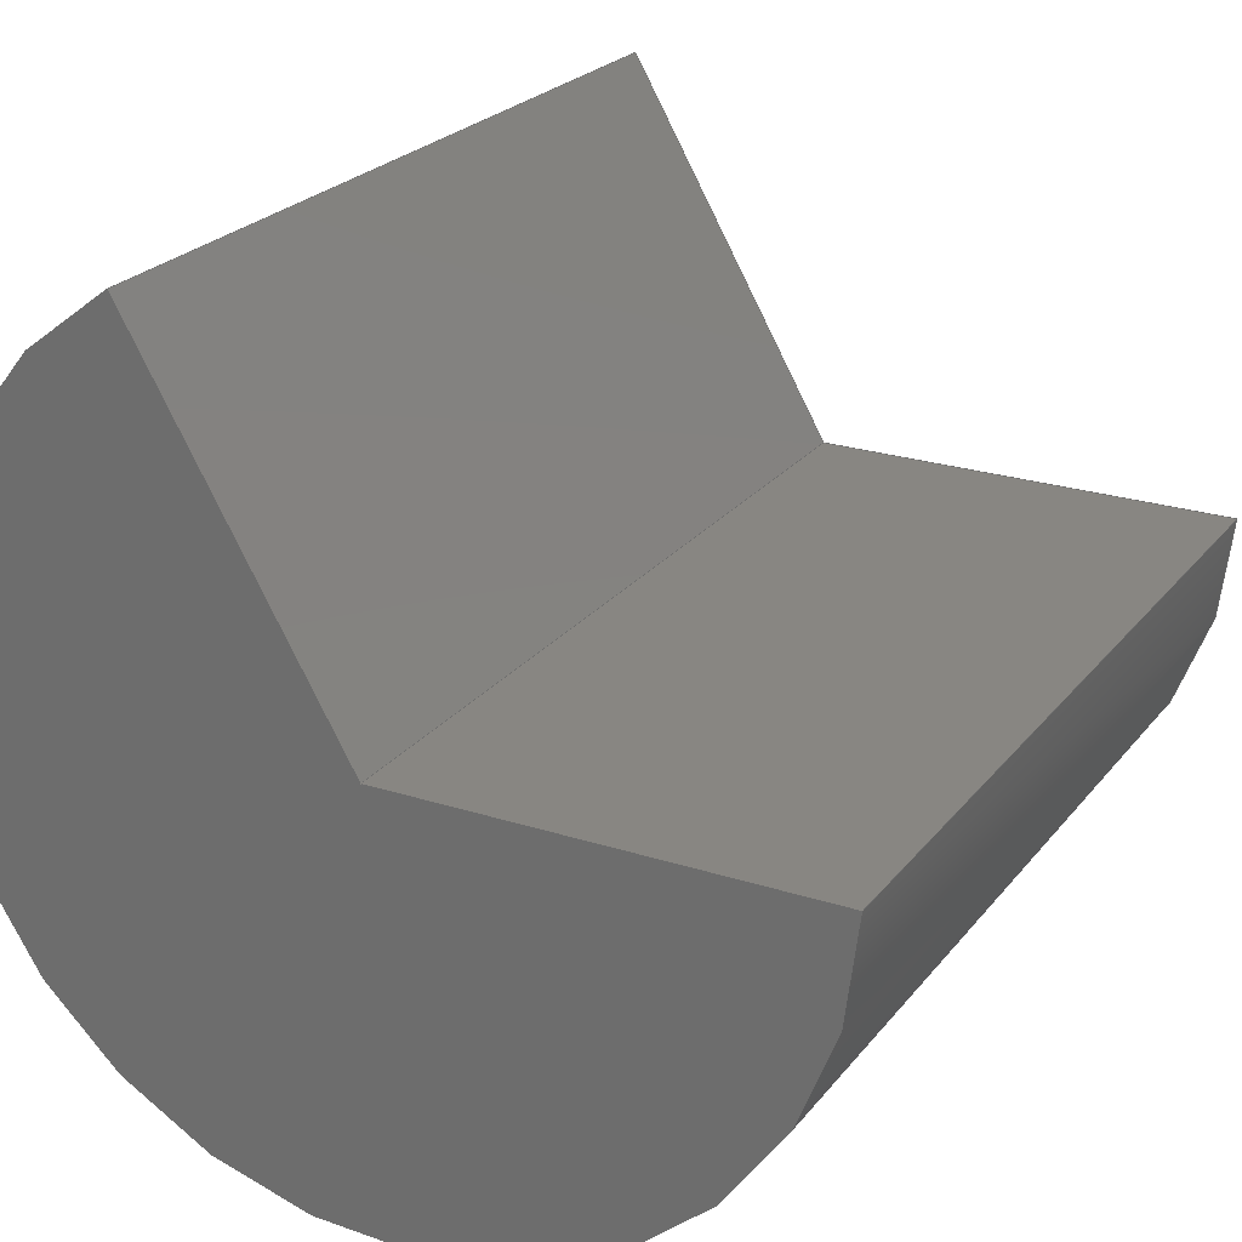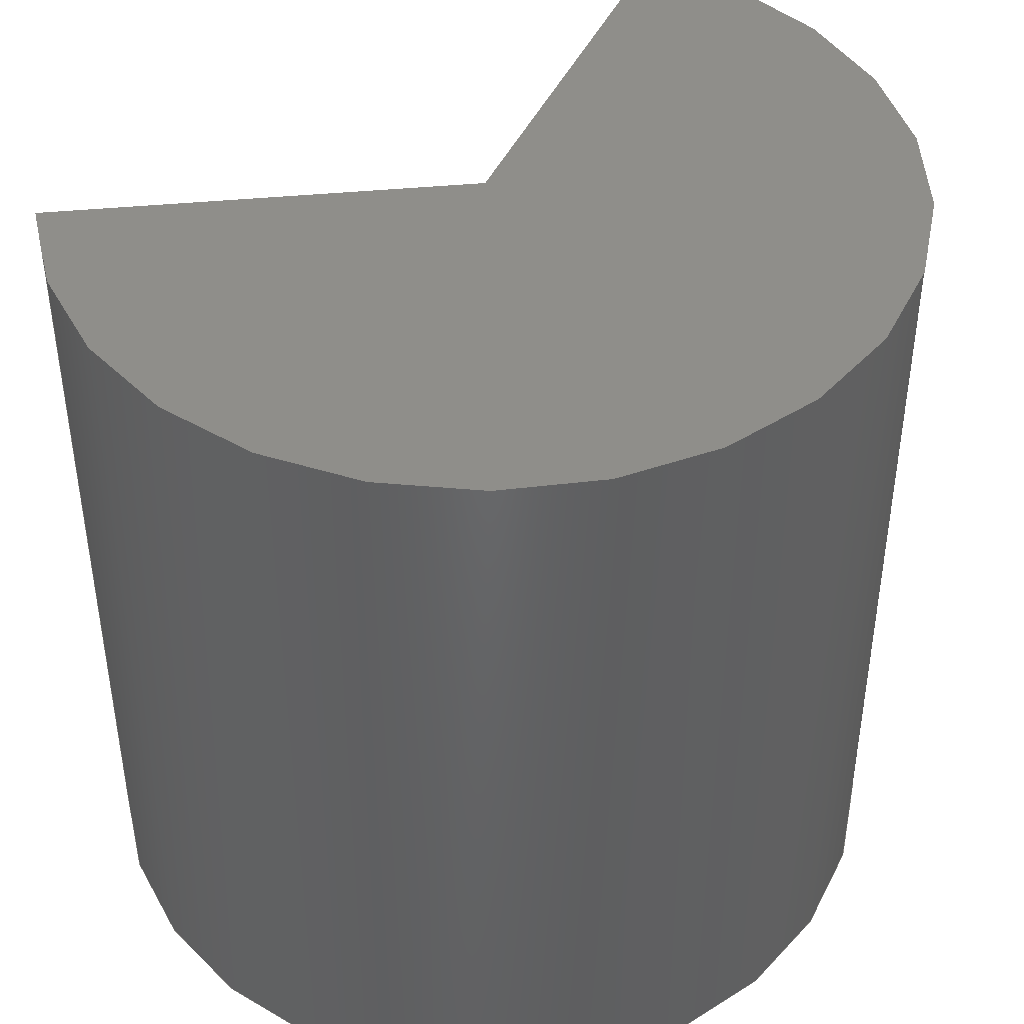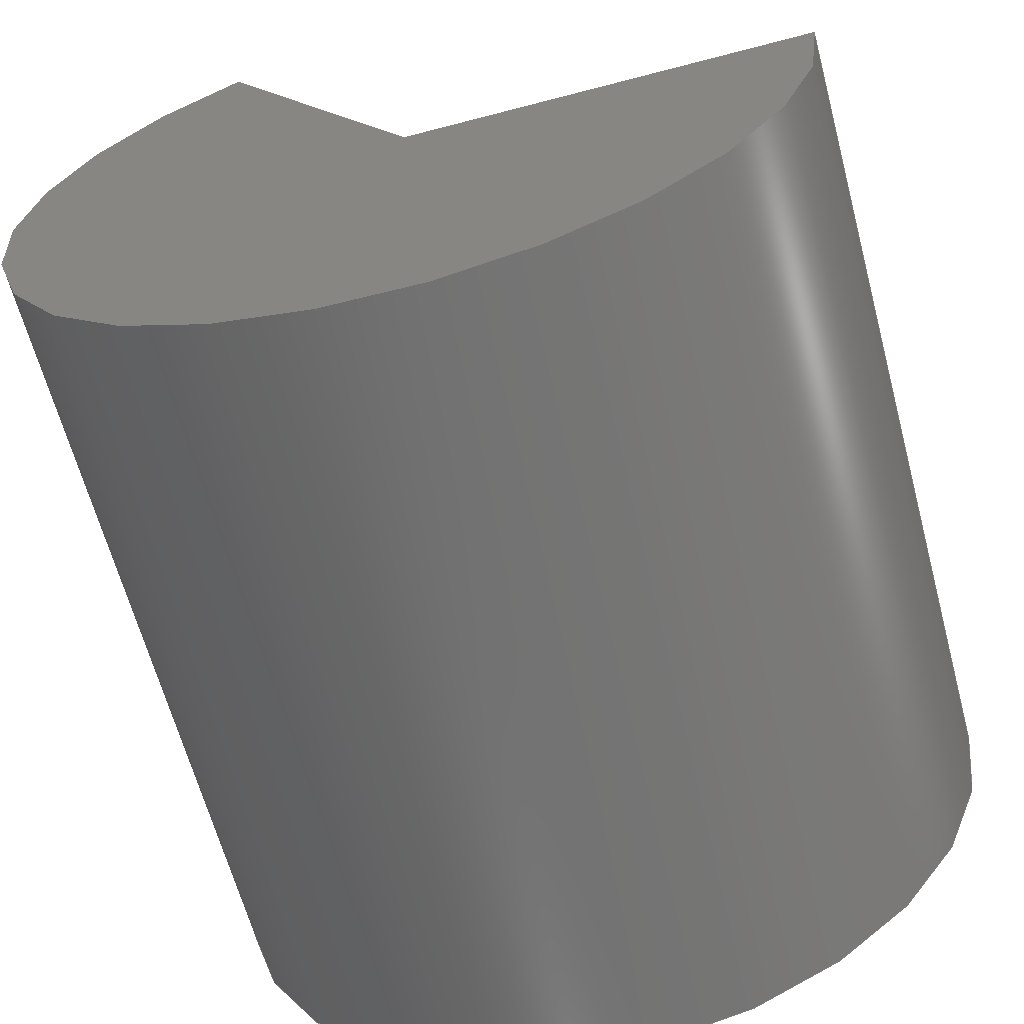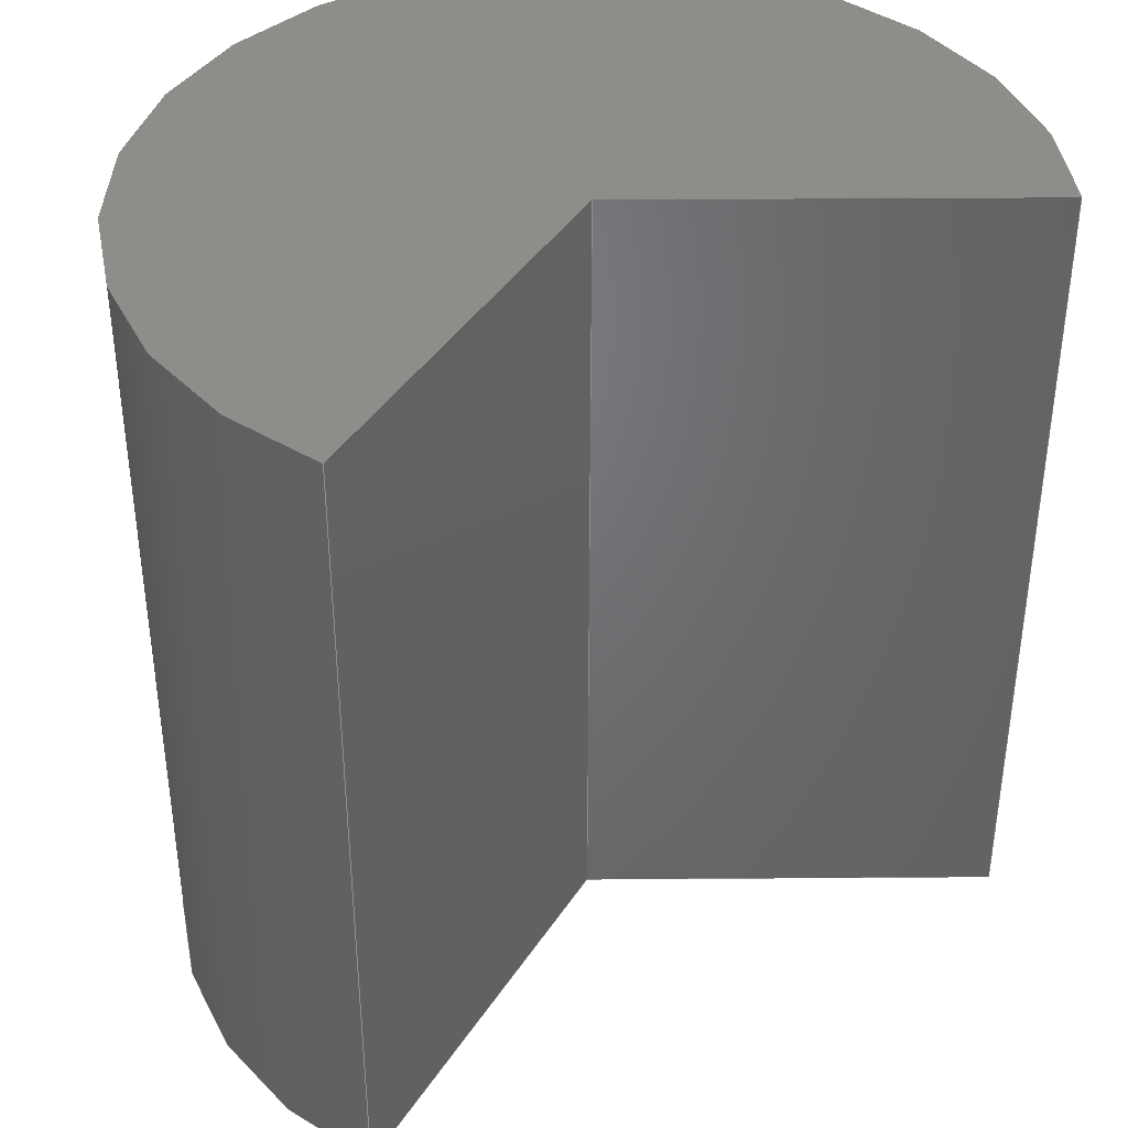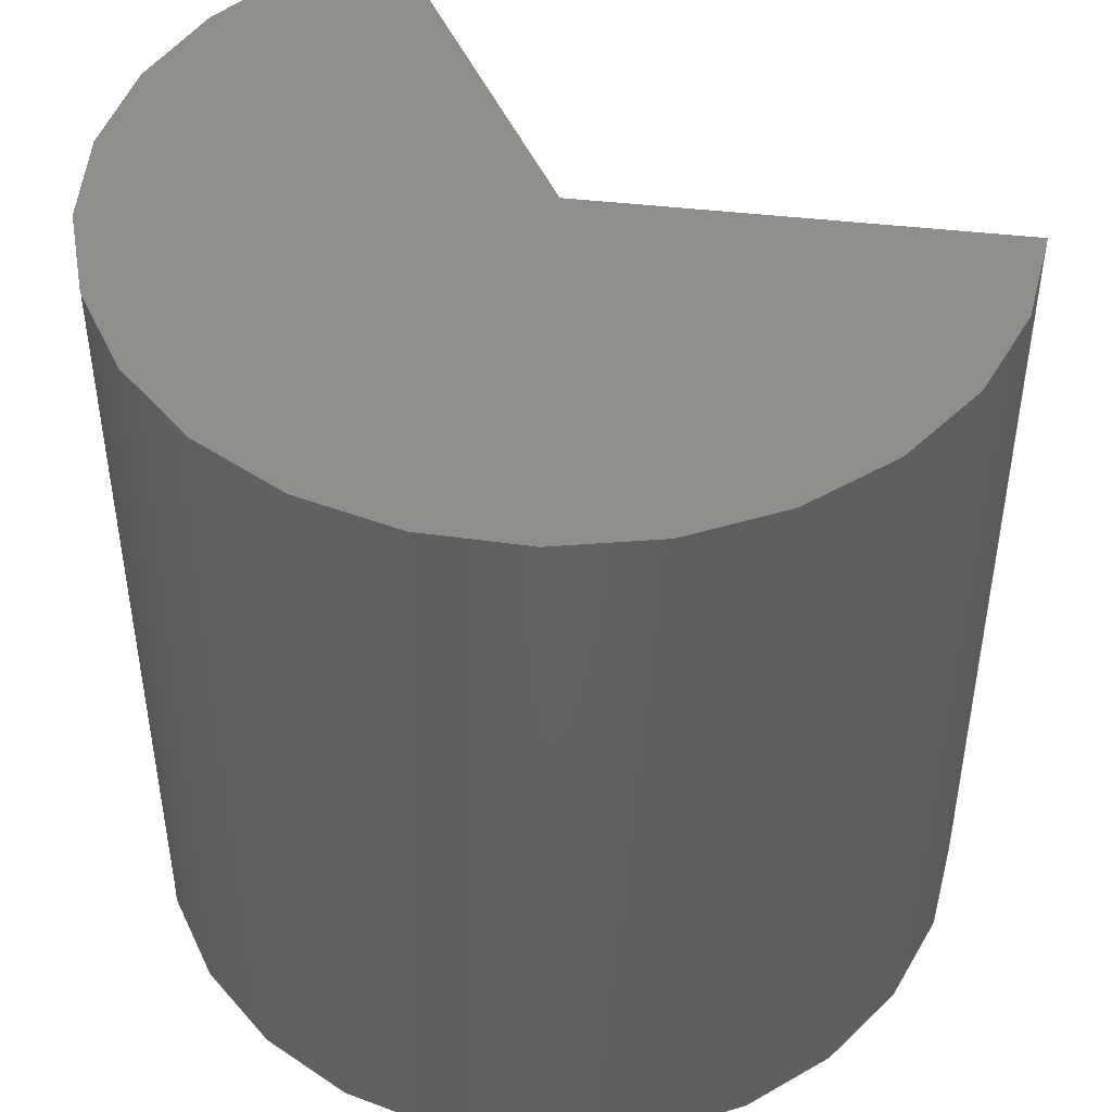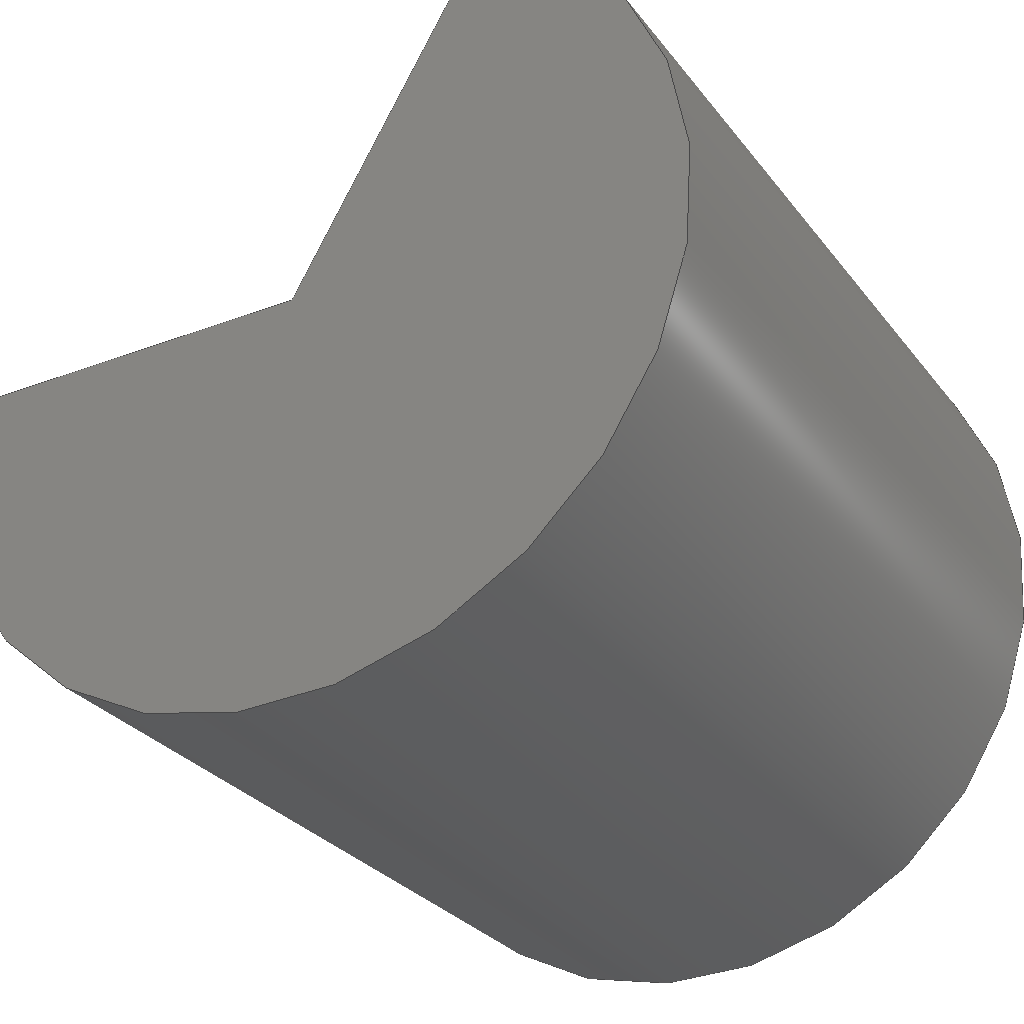
<metadata>
{"format":"step","ext":"step","renderer":"f3d","projection":"perspective","resolution":1024,"background":"white","views":[{"elev":23.9,"azim":28.3,"up":"+Y"},{"elev":44.0,"azim":-66.3,"up":"+Z"},{"elev":-63.5,"azim":14.9,"up":"+Y"},{"elev":40.2,"azim":119.5,"up":"+Z"},{"elev":46.2,"azim":7.4,"up":"+Z"},{"elev":-28.9,"azim":-150.3,"up":"+Y"}]}
</metadata>
<code>
ISO-10303-21;
DATA;
#1=MECHANICAL_DESIGN_GEOMETRIC_PRESENTATION_REPRESENTATION('',(#4),#143);
#2=SHAPE_REPRESENTATION_RELATIONSHIP('SRR','None',#150,#3);
#3=ADVANCED_BREP_SHAPE_REPRESENTATION('',(#5),#142);
#4=STYLED_ITEM('',(#159),#5);
#5=MANIFOLD_SOLID_BREP('Body1',#75);
#6=CYLINDRICAL_SURFACE('',#93,0.635);
#7=CIRCLE('',#92,0.635);
#8=CIRCLE('',#94,0.635);
#9=FACE_OUTER_BOUND('',#14,.T.);
#10=FACE_OUTER_BOUND('',#15,.T.);
#11=FACE_OUTER_BOUND('',#16,.T.);
#12=FACE_OUTER_BOUND('',#17,.T.);
#13=FACE_OUTER_BOUND('',#18,.T.);
#14=EDGE_LOOP('',(#48,#49,#50,#51));
#15=EDGE_LOOP('',(#52,#53,#54,#55));
#16=EDGE_LOOP('',(#56,#57,#58));
#17=EDGE_LOOP('',(#59,#60,#61,#62));
#18=EDGE_LOOP('',(#63,#64,#65));
#19=LINE('',#123,#26);
#20=LINE('',#125,#27);
#21=LINE('',#127,#28);
#22=LINE('',#128,#29);
#23=LINE('',#131,#30);
#24=LINE('',#133,#31);
#25=LINE('',#134,#32);
#26=VECTOR('',#100,1);
#27=VECTOR('',#101,1);
#28=VECTOR('',#102,1);
#29=VECTOR('',#103,1);
#30=VECTOR('',#106,1);
#31=VECTOR('',#107,1);
#32=VECTOR('',#108,1);
#33=VERTEX_POINT('',#121);
#34=VERTEX_POINT('',#122);
#35=VERTEX_POINT('',#124);
#36=VERTEX_POINT('',#126);
#37=VERTEX_POINT('',#130);
#38=VERTEX_POINT('',#132);
#39=EDGE_CURVE('',#33,#34,#19,.T.);
#40=EDGE_CURVE('',#35,#33,#20,.T.);
#41=EDGE_CURVE('',#36,#35,#21,.T.);
#42=EDGE_CURVE('',#34,#36,#22,.T.);
#43=EDGE_CURVE('',#37,#35,#23,.T.);
#44=EDGE_CURVE('',#38,#37,#24,.T.);
#45=EDGE_CURVE('',#36,#38,#25,.T.);
#46=EDGE_CURVE('',#34,#38,#7,.T.);
#47=EDGE_CURVE('',#33,#37,#8,.T.);
#48=ORIENTED_EDGE('',*,*,#39,.F.);
#49=ORIENTED_EDGE('',*,*,#40,.F.);
#50=ORIENTED_EDGE('',*,*,#41,.F.);
#51=ORIENTED_EDGE('',*,*,#42,.F.);
#52=ORIENTED_EDGE('',*,*,#43,.F.);
#53=ORIENTED_EDGE('',*,*,#44,.F.);
#54=ORIENTED_EDGE('',*,*,#45,.F.);
#55=ORIENTED_EDGE('',*,*,#41,.T.);
#56=ORIENTED_EDGE('',*,*,#42,.T.);
#57=ORIENTED_EDGE('',*,*,#45,.T.);
#58=ORIENTED_EDGE('',*,*,#46,.F.);
#59=ORIENTED_EDGE('',*,*,#39,.T.);
#60=ORIENTED_EDGE('',*,*,#46,.T.);
#61=ORIENTED_EDGE('',*,*,#44,.T.);
#62=ORIENTED_EDGE('',*,*,#47,.F.);
#63=ORIENTED_EDGE('',*,*,#40,.T.);
#64=ORIENTED_EDGE('',*,*,#47,.T.);
#65=ORIENTED_EDGE('',*,*,#43,.T.);
#66=PLANE('',#89);
#67=PLANE('',#90);
#68=PLANE('',#91);
#69=PLANE('',#95);
#70=ADVANCED_FACE('',(#9),#66,.F.);
#71=ADVANCED_FACE('',(#10),#67,.F.);
#72=ADVANCED_FACE('',(#11),#68,.F.);
#73=ADVANCED_FACE('',(#12),#6,.T.);
#74=ADVANCED_FACE('',(#13),#69,.T.);
#75=CLOSED_SHELL('',(#70,#71,#72,#73,#74));
#76=DERIVED_UNIT_ELEMENT(#78,1);
#77=DERIVED_UNIT_ELEMENT(#145,3);
#78=(
MASS_UNIT()
NAMED_UNIT(*)
SI_UNIT(.KILO.,.GRAM.)
);
#79=DERIVED_UNIT((#76,#77));
#80=MEASURE_REPRESENTATION_ITEM('density measure',
POSITIVE_RATIO_MEASURE(7850),#79);
#81=PROPERTY_DEFINITION_REPRESENTATION(#86,#83);
#82=PROPERTY_DEFINITION_REPRESENTATION(#87,#84);
#83=REPRESENTATION('material name',(#85),#142);
#84=REPRESENTATION('density',(#80),#142);
#85=DESCRIPTIVE_REPRESENTATION_ITEM('Steel','Steel');
#86=PROPERTY_DEFINITION('material property','material name',#152);
#87=PROPERTY_DEFINITION('material property','density of part',#152);
#88=AXIS2_PLACEMENT_3D('placement',#119,#96,#97);
#89=AXIS2_PLACEMENT_3D('',#120,#98,#99);
#90=AXIS2_PLACEMENT_3D('',#129,#104,#105);
#91=AXIS2_PLACEMENT_3D('',#135,#109,#110);
#92=AXIS2_PLACEMENT_3D('',#136,#111,#112);
#93=AXIS2_PLACEMENT_3D('',#137,#113,#114);
#94=AXIS2_PLACEMENT_3D('',#138,#115,#116);
#95=AXIS2_PLACEMENT_3D('',#139,#117,#118);
#96=DIRECTION('axis',(0,0,1));
#97=DIRECTION('refdir',(1,0,0));
#98=DIRECTION('center_axis',(-0.866,-0.5,0));
#99=DIRECTION('ref_axis',(0.5,-0.866,0));
#100=DIRECTION('',(0,0,-1));
#101=DIRECTION('',(-0.5,0.866,0));
#102=DIRECTION('',(0,0,1));
#103=DIRECTION('',(0.5,-0.866,0));
#104=DIRECTION('center_axis',(0,-1,0));
#105=DIRECTION('ref_axis',(1,0,0));
#106=DIRECTION('',(-1,0,0));
#107=DIRECTION('',(0,0,1));
#108=DIRECTION('',(1,0,0));
#109=DIRECTION('center_axis',(0,0,1));
#110=DIRECTION('ref_axis',(1,0,0));
#111=DIRECTION('center_axis',(0,0,1));
#112=DIRECTION('ref_axis',(1,0,0));
#113=DIRECTION('center_axis',(0,0,1));
#114=DIRECTION('ref_axis',(-0.5,-0.866,0));
#115=DIRECTION('center_axis',(0,0,1));
#116=DIRECTION('ref_axis',(1,0,0));
#117=DIRECTION('center_axis',(0,0,1));
#118=DIRECTION('ref_axis',(1,0,0));
#119=CARTESIAN_POINT('',(0,0,0));
#120=CARTESIAN_POINT('Origin',(-0.3581,0.6202,0));
#121=CARTESIAN_POINT('',(-0.3175,0.5499,1.27));
#122=CARTESIAN_POINT('',(-0.3175,0.5499,0));
#123=CARTESIAN_POINT('',(-0.3175,0.5499,0));
#124=CARTESIAN_POINT('',(0,0,1.27));
#125=CARTESIAN_POINT('',(-0.179,0.3101,1.27));
#126=CARTESIAN_POINT('',(0,0,0));
#127=CARTESIAN_POINT('',(0,0,0));
#128=CARTESIAN_POINT('',(-0.179,0.3101,0));
#129=CARTESIAN_POINT('Origin',(0,0,0));
#130=CARTESIAN_POINT('',(0.635,0,1.27));
#131=CARTESIAN_POINT('',(0,0,1.27));
#132=CARTESIAN_POINT('',(0.635,0,0));
#133=CARTESIAN_POINT('',(0.635,0,0));
#134=CARTESIAN_POINT('',(0,0,0));
#135=CARTESIAN_POINT('Origin',(0,0,0));
#136=CARTESIAN_POINT('Origin',(0,0,0));
#137=CARTESIAN_POINT('Origin',(0,0,0));
#138=CARTESIAN_POINT('Origin',(0,0,1.27));
#139=CARTESIAN_POINT('Origin',(0,0,1.27));
#140=UNCERTAINTY_MEASURE_WITH_UNIT(LENGTH_MEASURE(0.001),#144,
'DISTANCE_ACCURACY_VALUE',
'Maximum model space distance between geometric entities at asserted c
onnectivities');
#141=UNCERTAINTY_MEASURE_WITH_UNIT(LENGTH_MEASURE(0.001),#144,
'DISTANCE_ACCURACY_VALUE',
'Maximum model space distance between geometric entities at asserted c
onnectivities');
#142=(
GEOMETRIC_REPRESENTATION_CONTEXT(3)
GLOBAL_UNCERTAINTY_ASSIGNED_CONTEXT((#140))
GLOBAL_UNIT_ASSIGNED_CONTEXT((#144,#146,#147))
REPRESENTATION_CONTEXT('','3D')
);
#143=(
GEOMETRIC_REPRESENTATION_CONTEXT(3)
GLOBAL_UNCERTAINTY_ASSIGNED_CONTEXT((#141))
GLOBAL_UNIT_ASSIGNED_CONTEXT((#144,#146,#147))
REPRESENTATION_CONTEXT('','3D')
);
#144=(
LENGTH_UNIT()
NAMED_UNIT(*)
SI_UNIT(.CENTI.,.METRE.)
);
#145=(
LENGTH_UNIT()
NAMED_UNIT(*)
SI_UNIT($,.METRE.)
);
#146=(
NAMED_UNIT(*)
PLANE_ANGLE_UNIT()
SI_UNIT($,.RADIAN.)
);
#147=(
NAMED_UNIT(*)
SI_UNIT($,.STERADIAN.)
SOLID_ANGLE_UNIT()
);
#148=SHAPE_DEFINITION_REPRESENTATION(#149,#150);
#149=PRODUCT_DEFINITION_SHAPE('',$,#152);
#150=SHAPE_REPRESENTATION('',(#88),#142);
#151=PRODUCT_DEFINITION_CONTEXT('part definition',#156,'design');
#152=PRODUCT_DEFINITION('PART 2 v4 (2)','PART 2 v4 (2)',#153,#151);
#153=PRODUCT_DEFINITION_FORMATION('',$,#158);
#154=PRODUCT_RELATED_PRODUCT_CATEGORY('PART 2 v4 (2)','PART 2 v4 (2)',(#158));
#155=APPLICATION_PROTOCOL_DEFINITION('international standard',
'automotive_design',2009,#156);
#156=APPLICATION_CONTEXT(
'Core Data for Automotive Mechanical Design Process');
#157=PRODUCT_CONTEXT('part definition',#156,'mechanical');
#158=PRODUCT('PART 2 v4 (2)','PART 2 v4 (2)',$,(#157));
#159=PRESENTATION_STYLE_ASSIGNMENT((#160));
#160=SURFACE_STYLE_USAGE(.BOTH.,#161);
#161=SURFACE_SIDE_STYLE('',(#162));
#162=SURFACE_STYLE_FILL_AREA(#163);
#163=FILL_AREA_STYLE('Steel - Satin',(#164));
#164=FILL_AREA_STYLE_COLOUR('Steel - Satin',#165);
#165=COLOUR_RGB('Steel - Satin',0.6275,0.6275,0.6275);
ENDSEC;
END-ISO-10303-21;

</code>
